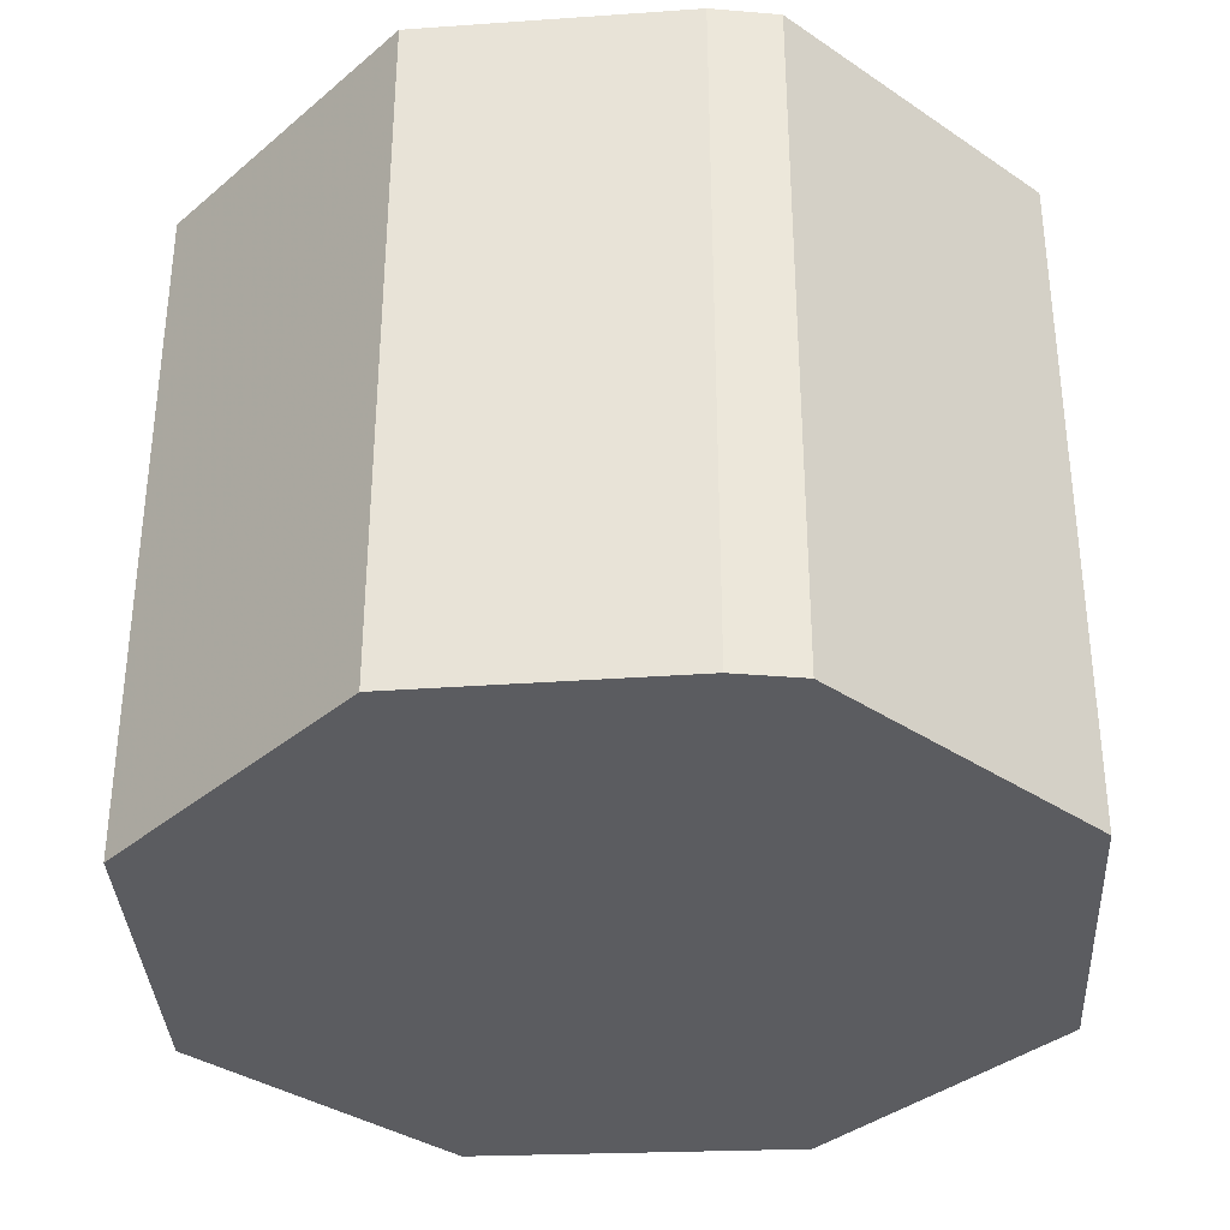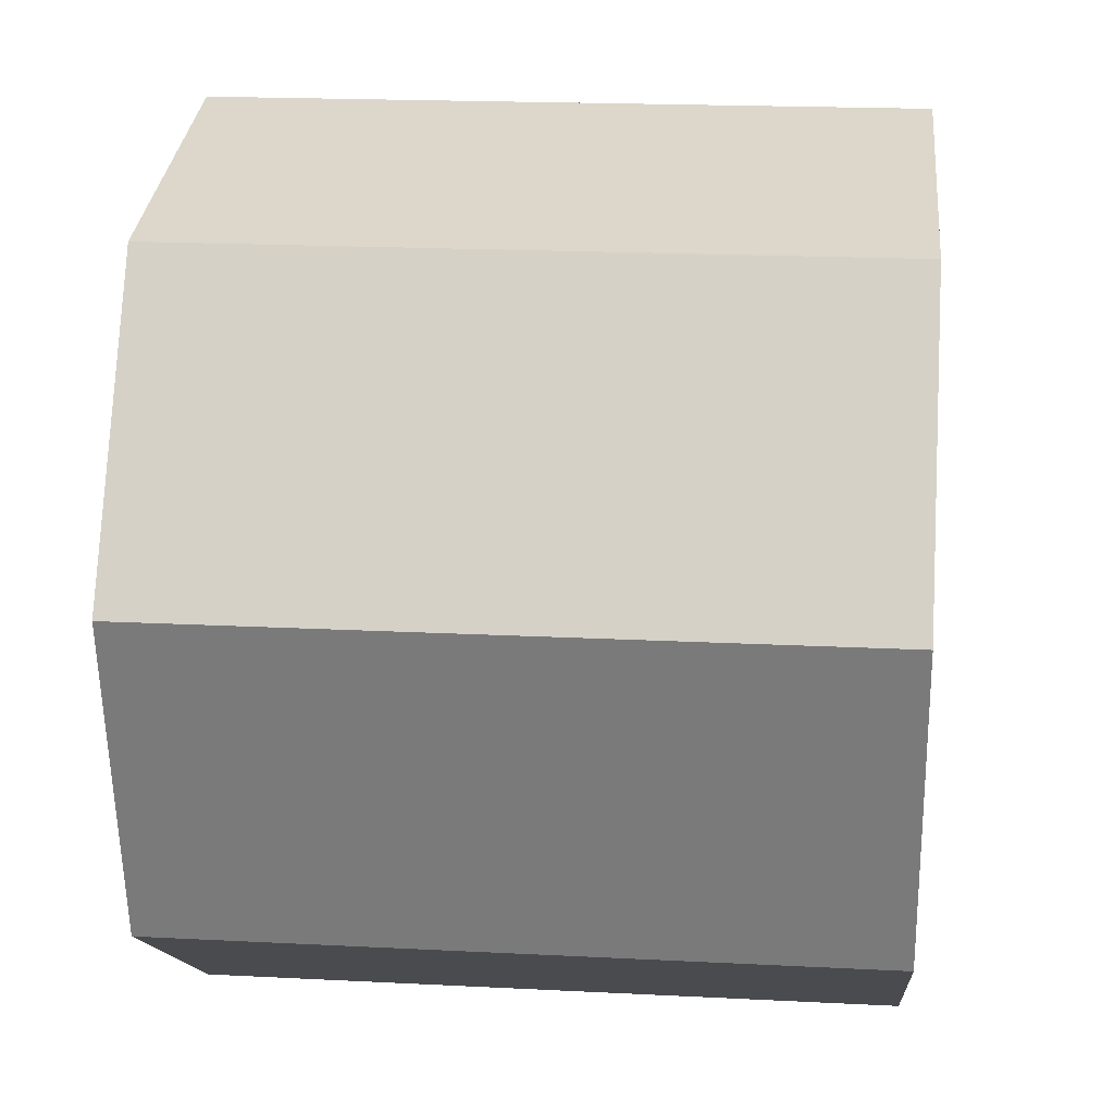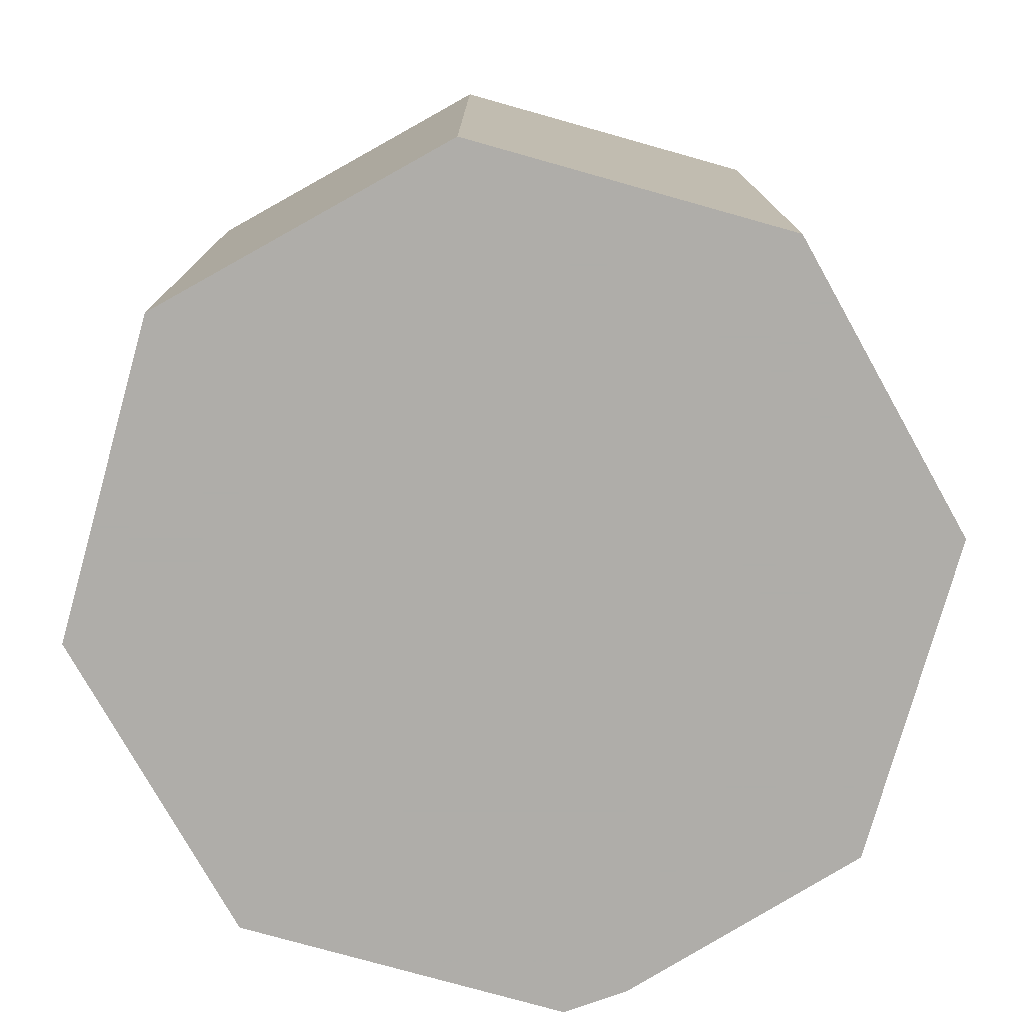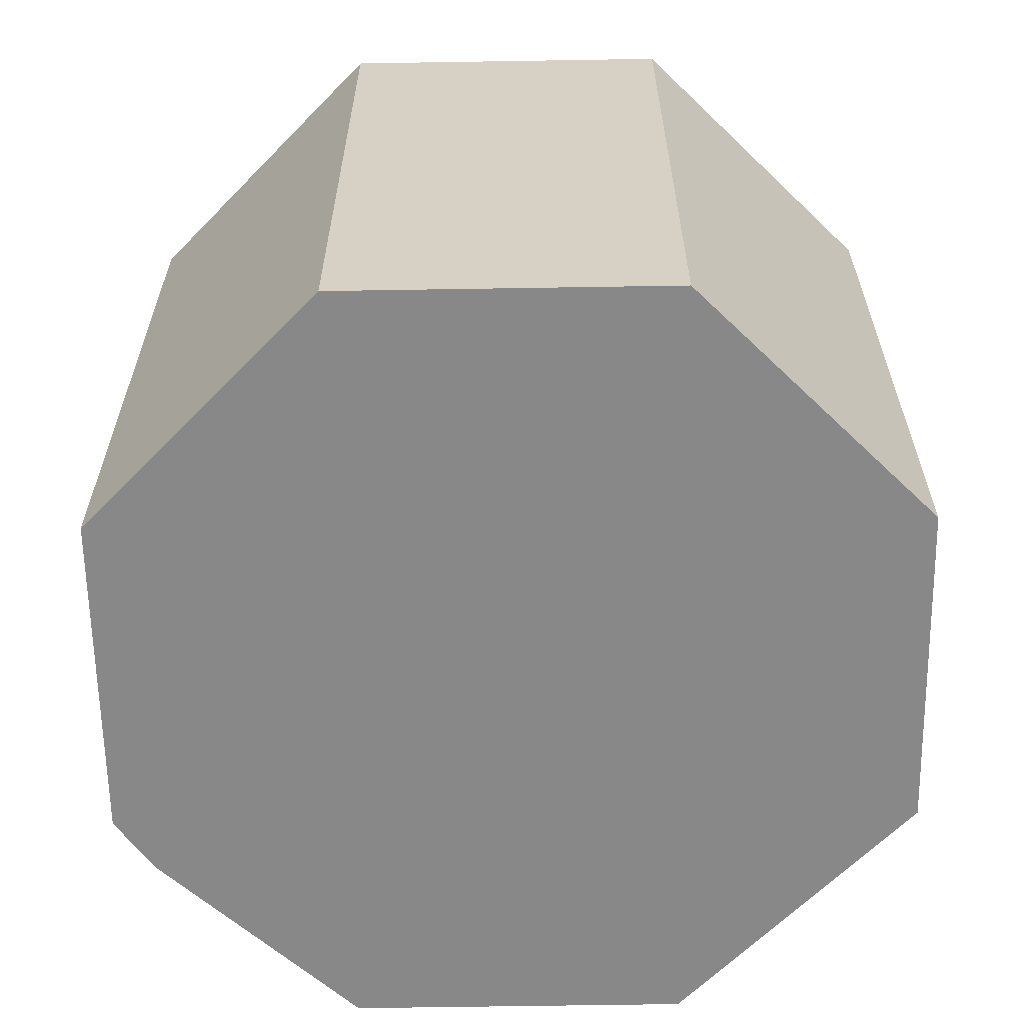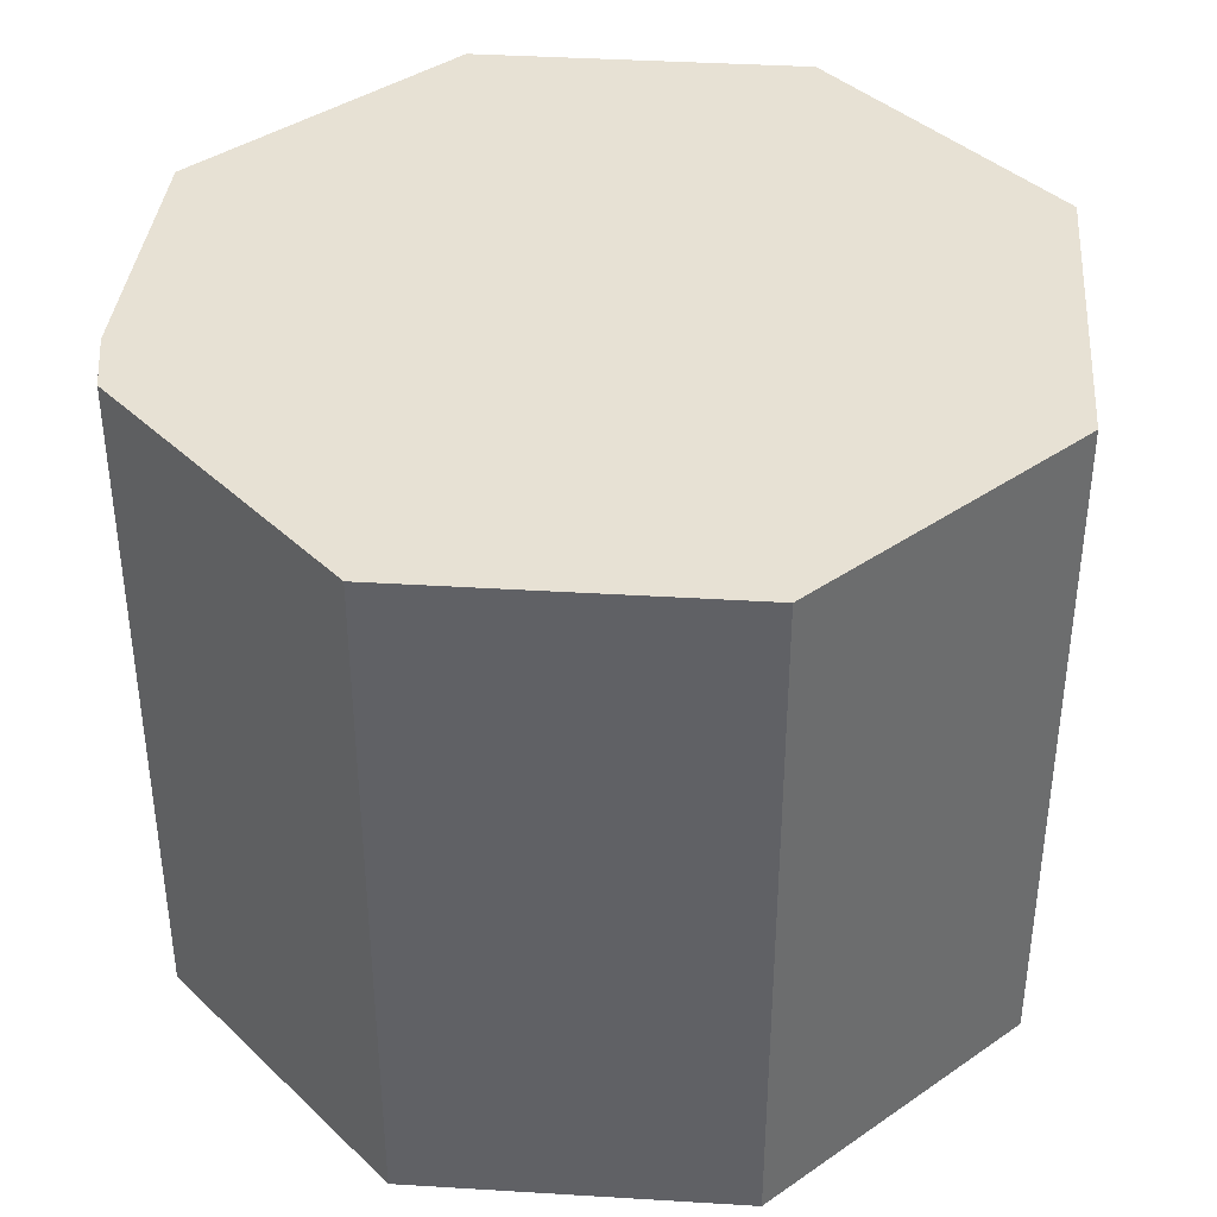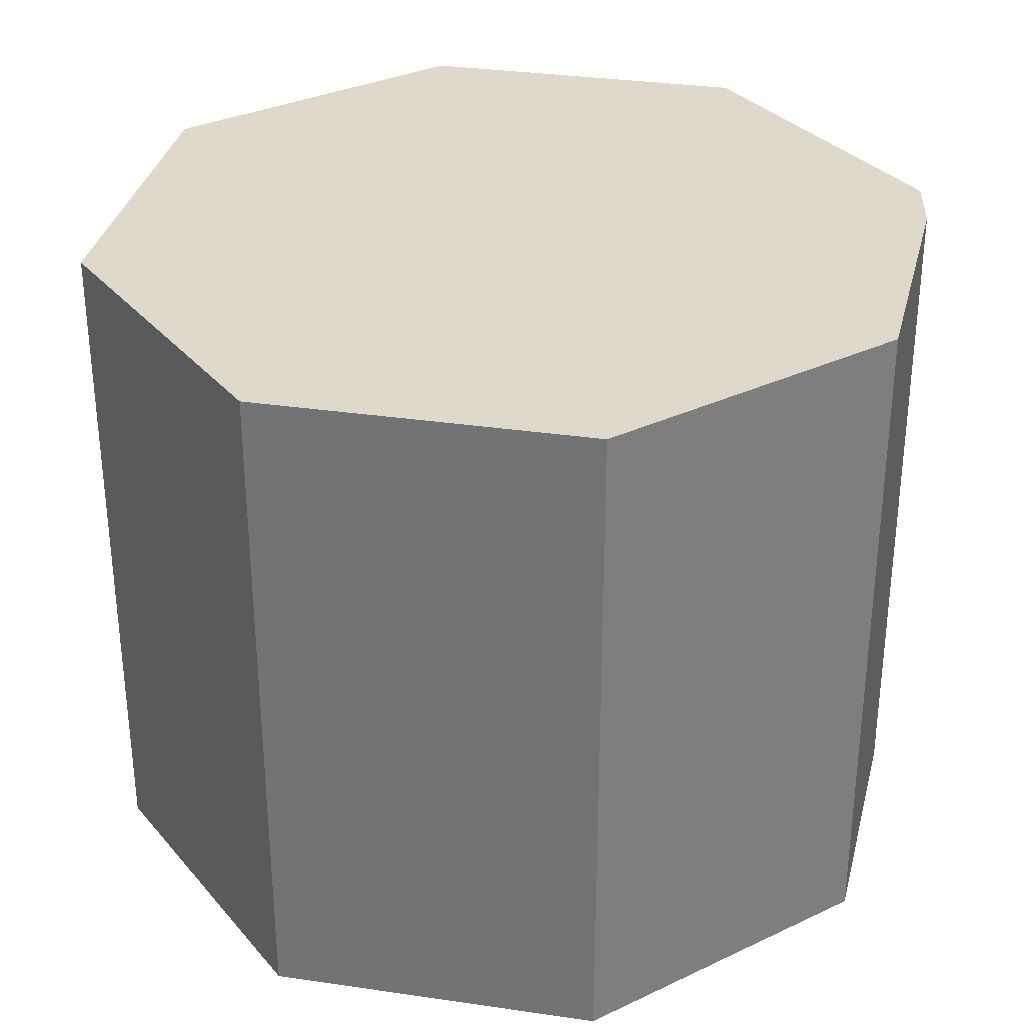
<metadata>
{"format":"obj","ext":"obj","renderer":"f3d","projection":"perspective","resolution":1024,"background":"white","views":[{"elev":-35.1,"azim":36.3,"up":"+Y"},{"elev":19.3,"azim":-84.5,"up":"+Z"},{"elev":-77.2,"azim":-117.4,"up":"+Y"},{"elev":-62.8,"azim":169.2,"up":"+Y"},{"elev":39.4,"azim":127.6,"up":"+Y"},{"elev":32.3,"azim":-45.2,"up":"+Y"}]}
</metadata>
<code>
v -5.652 0.08943 -6.784
v -5.64 0.08943 -6.765
v -5.618 0.08943 -6.76
v -5.602 0.08943 -6.769
v -5.599 0.08943 -6.772
v -5.594 0.08943 -6.795
v -5.607 0.08943 -6.814
v -5.629 0.08943 -6.818
v -5.648 0.08943 -6.806
v -5.652 0.04251 -6.784
v -5.648 0.04251 -6.806
v -5.629 0.04251 -6.818
v -5.607 0.04251 -6.814
v -5.594 0.04251 -6.795
v -5.599 0.04251 -6.772
v -5.602 0.04251 -6.769
v -5.618 0.04251 -6.76
v -5.64 0.04251 -6.765
v -5.648 0.04251 -6.806
v -5.652 0.04251 -6.784
v -5.652 0.08943 -6.784
v -5.648 0.08943 -6.806
v -5.629 0.04251 -6.818
v -5.648 0.04251 -6.806
v -5.648 0.08943 -6.806
v -5.629 0.08943 -6.818
v -5.607 0.04251 -6.814
v -5.629 0.04251 -6.818
v -5.629 0.08943 -6.818
v -5.607 0.08943 -6.814
v -5.594 0.04251 -6.795
v -5.607 0.04251 -6.814
v -5.607 0.08943 -6.814
v -5.594 0.08943 -6.795
v -5.599 0.04251 -6.772
v -5.594 0.04251 -6.795
v -5.594 0.08943 -6.795
v -5.599 0.08943 -6.772
v -5.602 0.04251 -6.769
v -5.599 0.04251 -6.772
v -5.599 0.08943 -6.772
v -5.602 0.08943 -6.769
v -5.618 0.04251 -6.76
v -5.602 0.04251 -6.769
v -5.602 0.08943 -6.769
v -5.618 0.08943 -6.76
v -5.64 0.04251 -6.765
v -5.618 0.04251 -6.76
v -5.618 0.08943 -6.76
v -5.64 0.08943 -6.765
v -5.652 0.04251 -6.784
v -5.64 0.04251 -6.765
v -5.64 0.08943 -6.765
v -5.652 0.08943 -6.784
f 1 2 3
f 1 3 4
f 1 4 5
f 1 5 6
f 1 6 7
f 1 7 8
f 1 8 9
f 10 11 12
f 10 12 13
f 10 13 14
f 10 14 15
f 10 15 16
f 10 16 17
f 10 17 18
f 19 20 21
f 19 21 22
f 23 24 25
f 23 25 26
f 27 28 29
f 27 29 30
f 31 32 33
f 31 33 34
f 35 36 37
f 35 37 38
f 39 40 41
f 39 41 42
f 43 44 45
f 43 45 46
f 47 48 49
f 47 49 50
f 51 52 53
f 51 53 54

</code>
